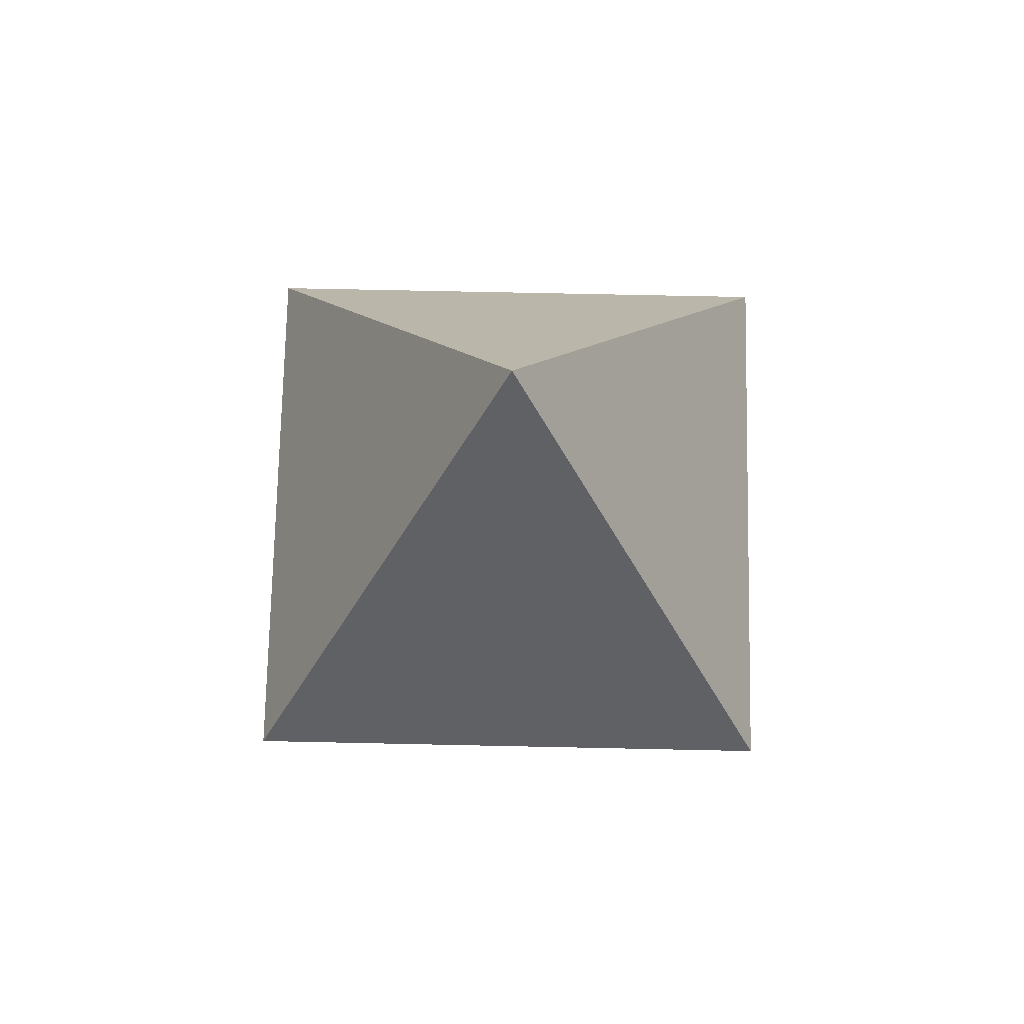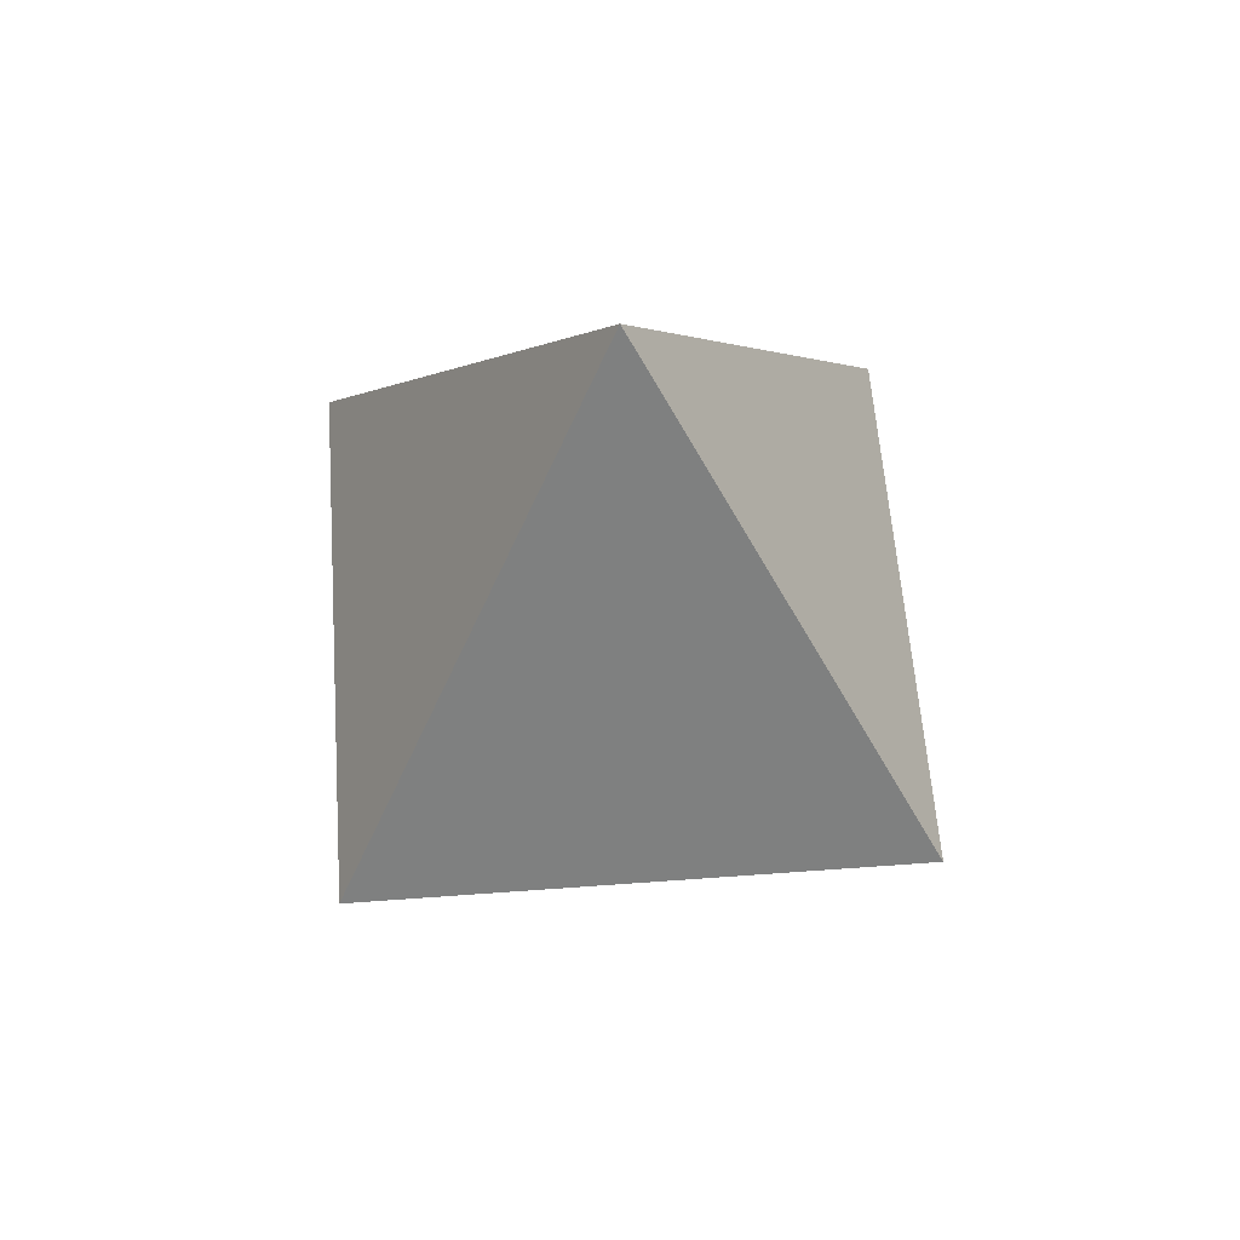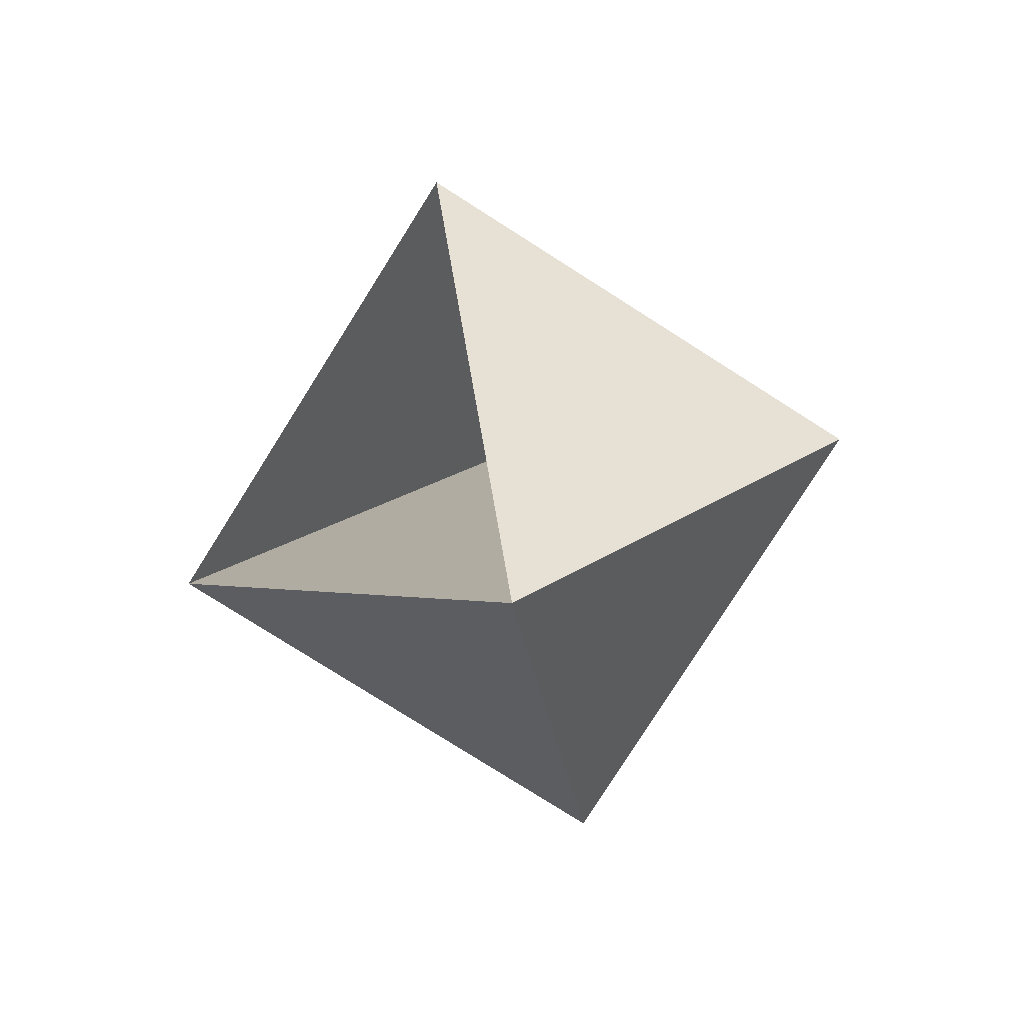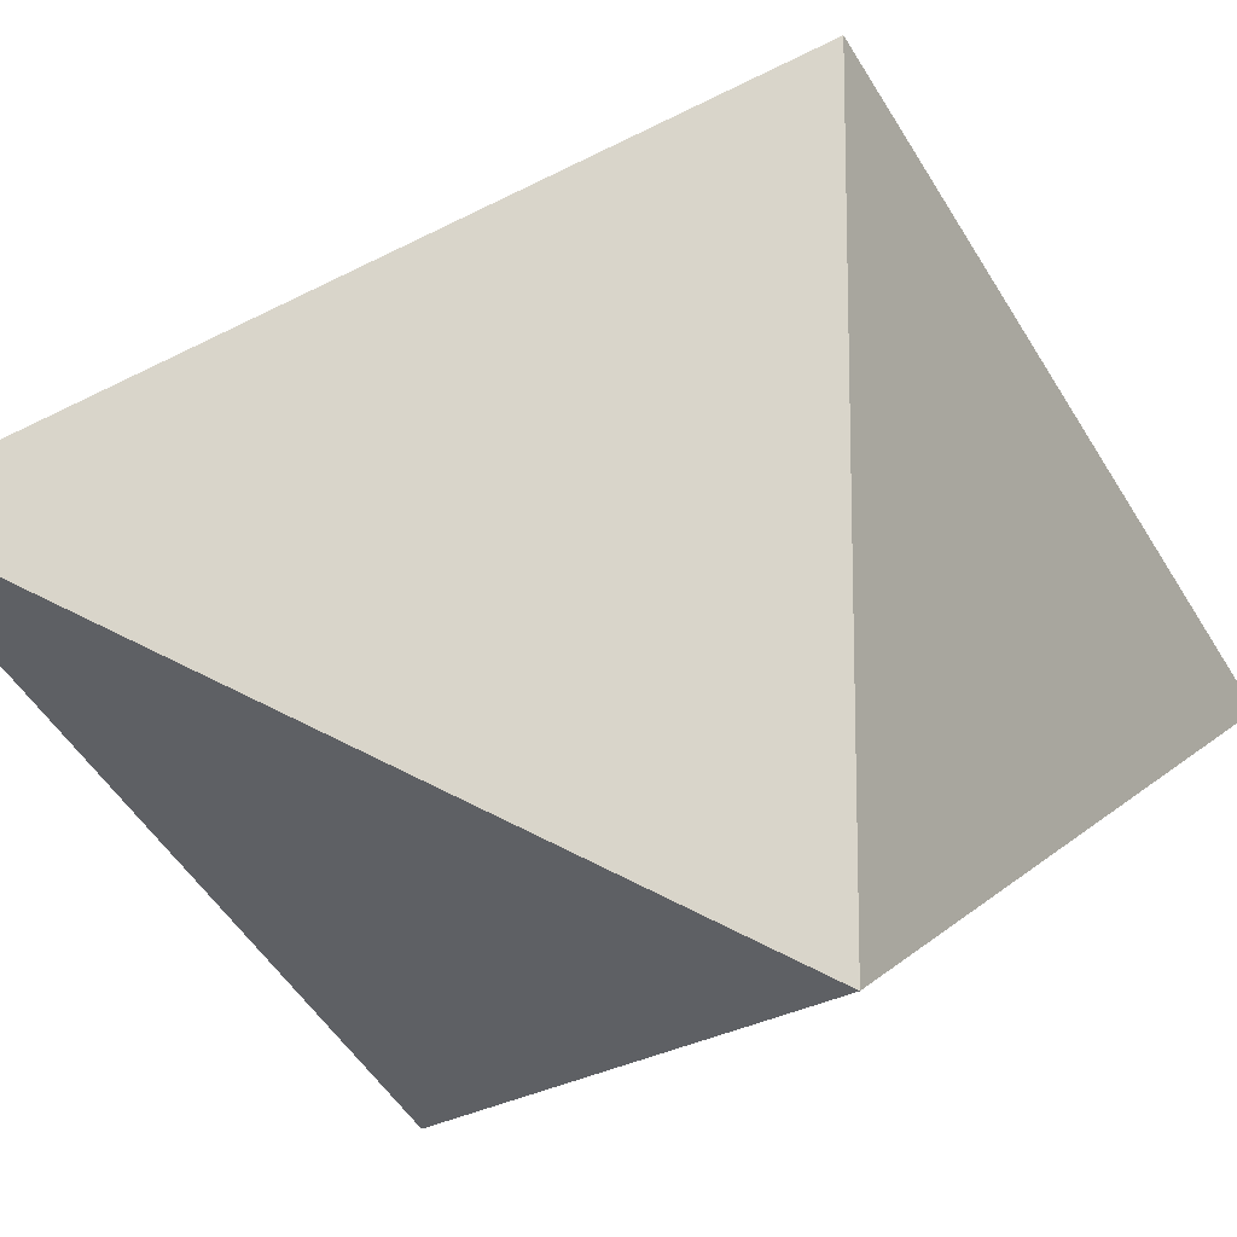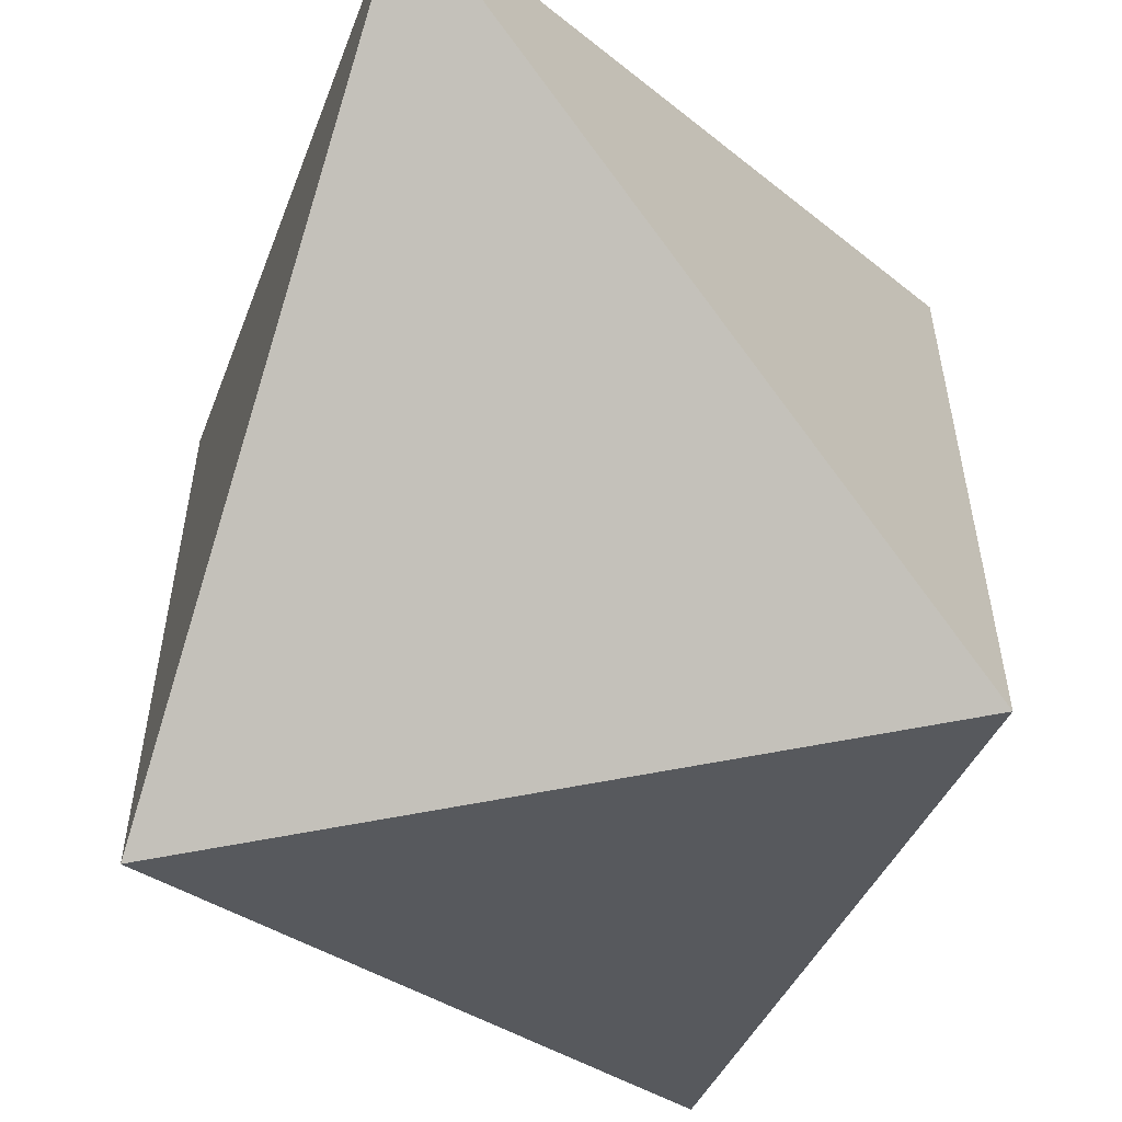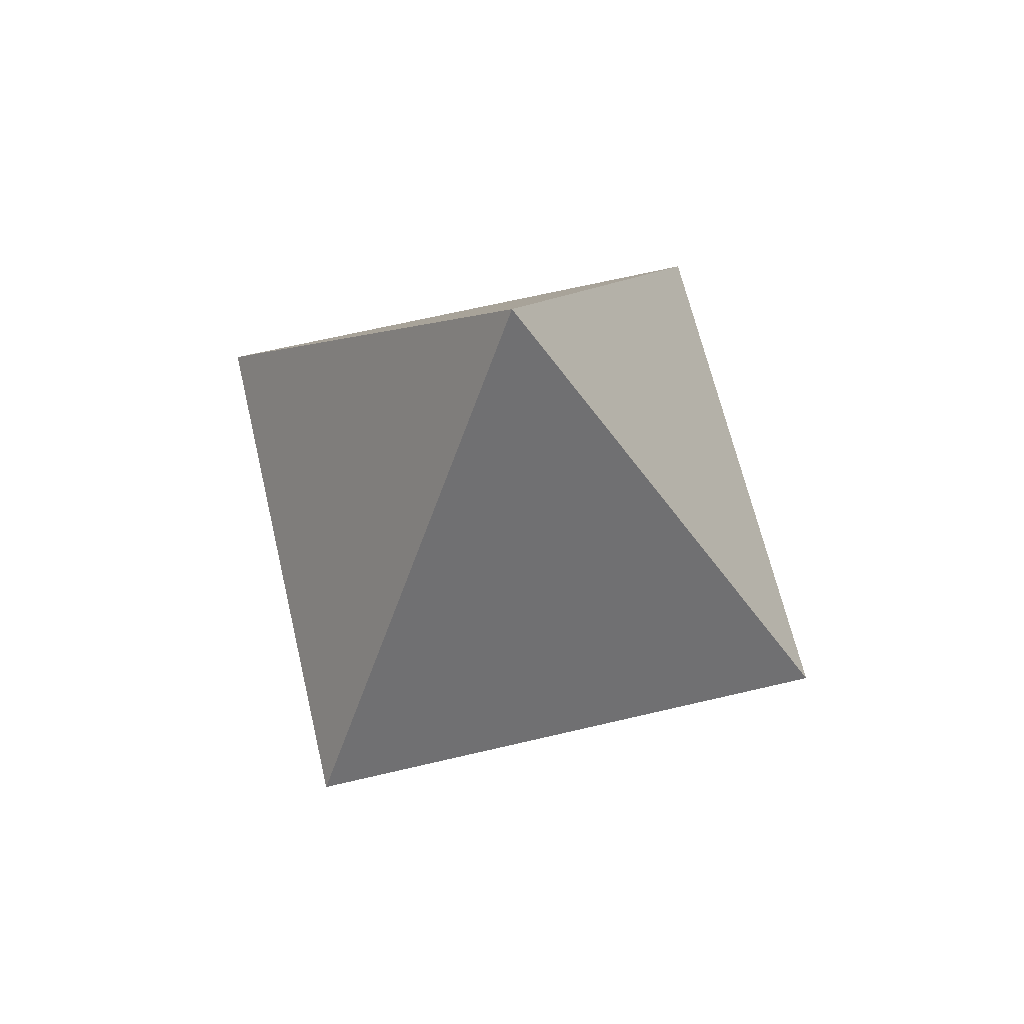
<metadata>
{"format":"obj","ext":"obj","renderer":"f3d","projection":"perspective","resolution":1024,"background":"white","views":[{"elev":73.8,"azim":-88.8,"up":"+Z"},{"elev":60.4,"azim":-4.3,"up":"+Z"},{"elev":-79.7,"azim":-122.3,"up":"+Z"},{"elev":-16.0,"azim":-117.7,"up":"+Y"},{"elev":-60.0,"azim":11.6,"up":"+Y"},{"elev":66.1,"azim":76.7,"up":"+Z"}]}
</metadata>
<code>
g Object001
v 0 0 78
v 45 45 0
v 45 -45 0
v -45 -45 0
v -45 45 0
v 0 0 -78
f 1 2 3
f 1 3 4
f 1 4 5
f 1 5 2
f 6 5 4
f 6 4 3
f 6 3 2
f 6 2 1
f 6 1 5

</code>
